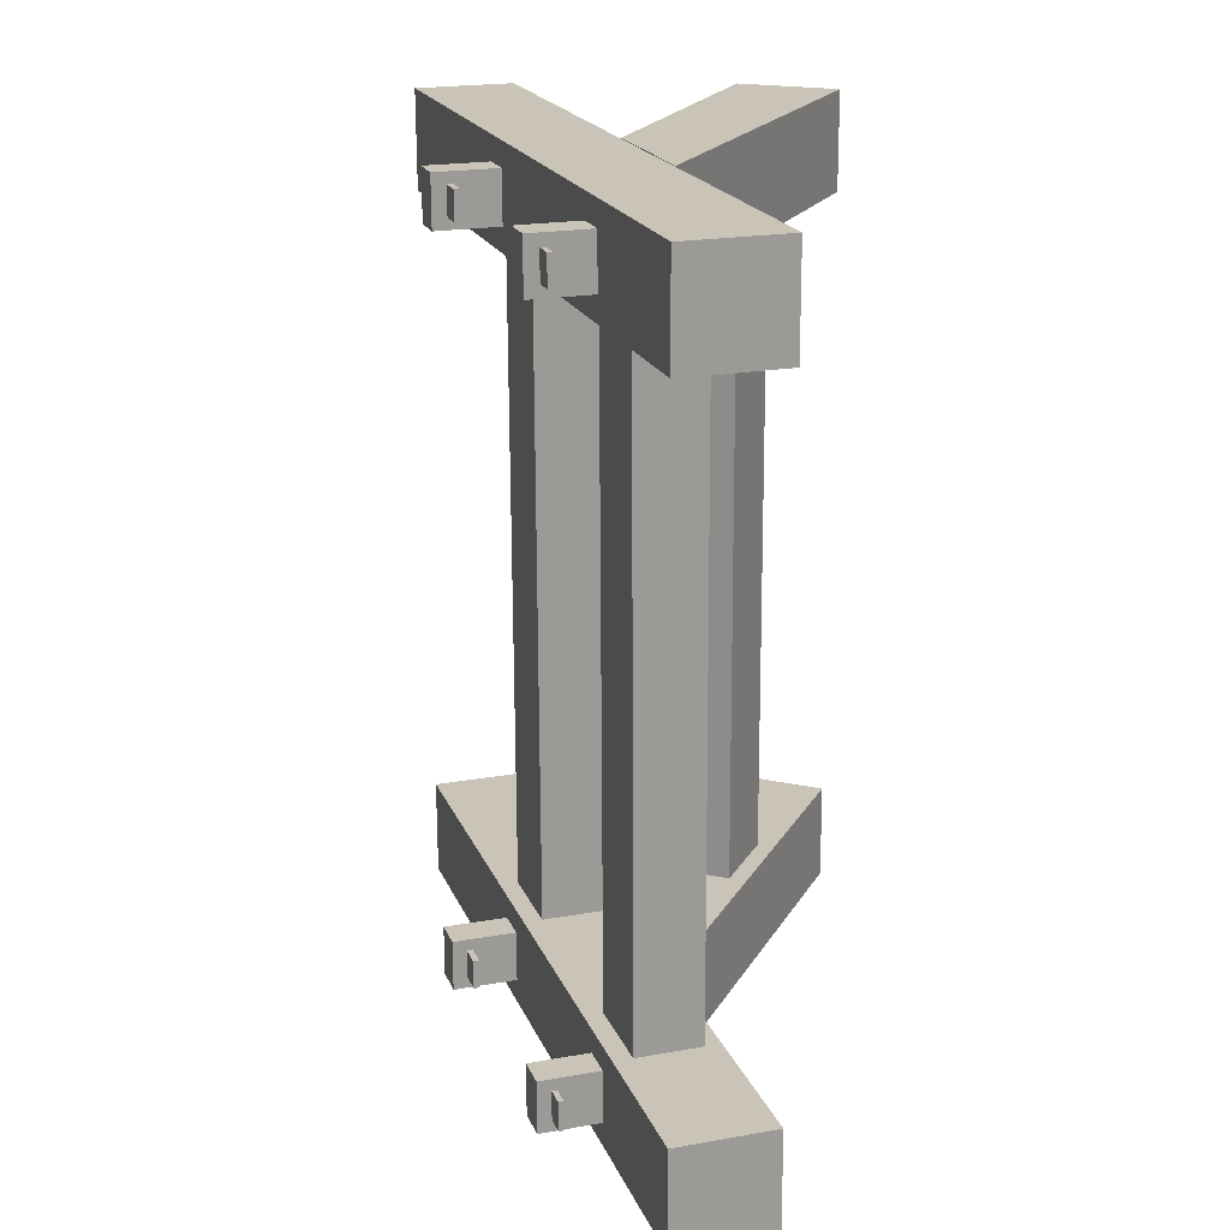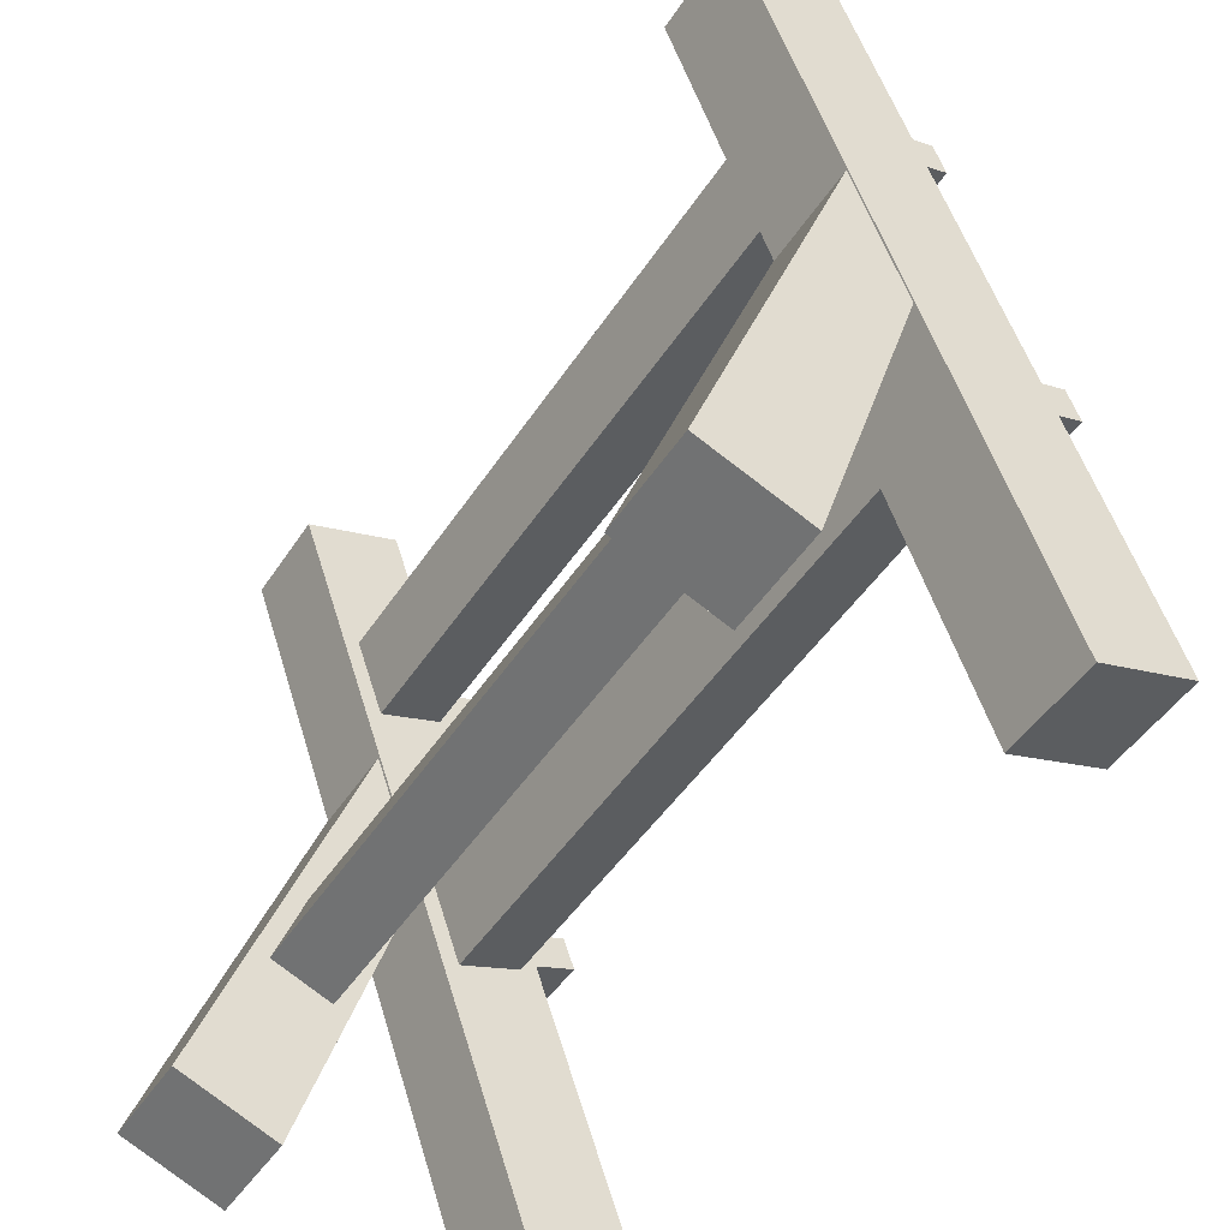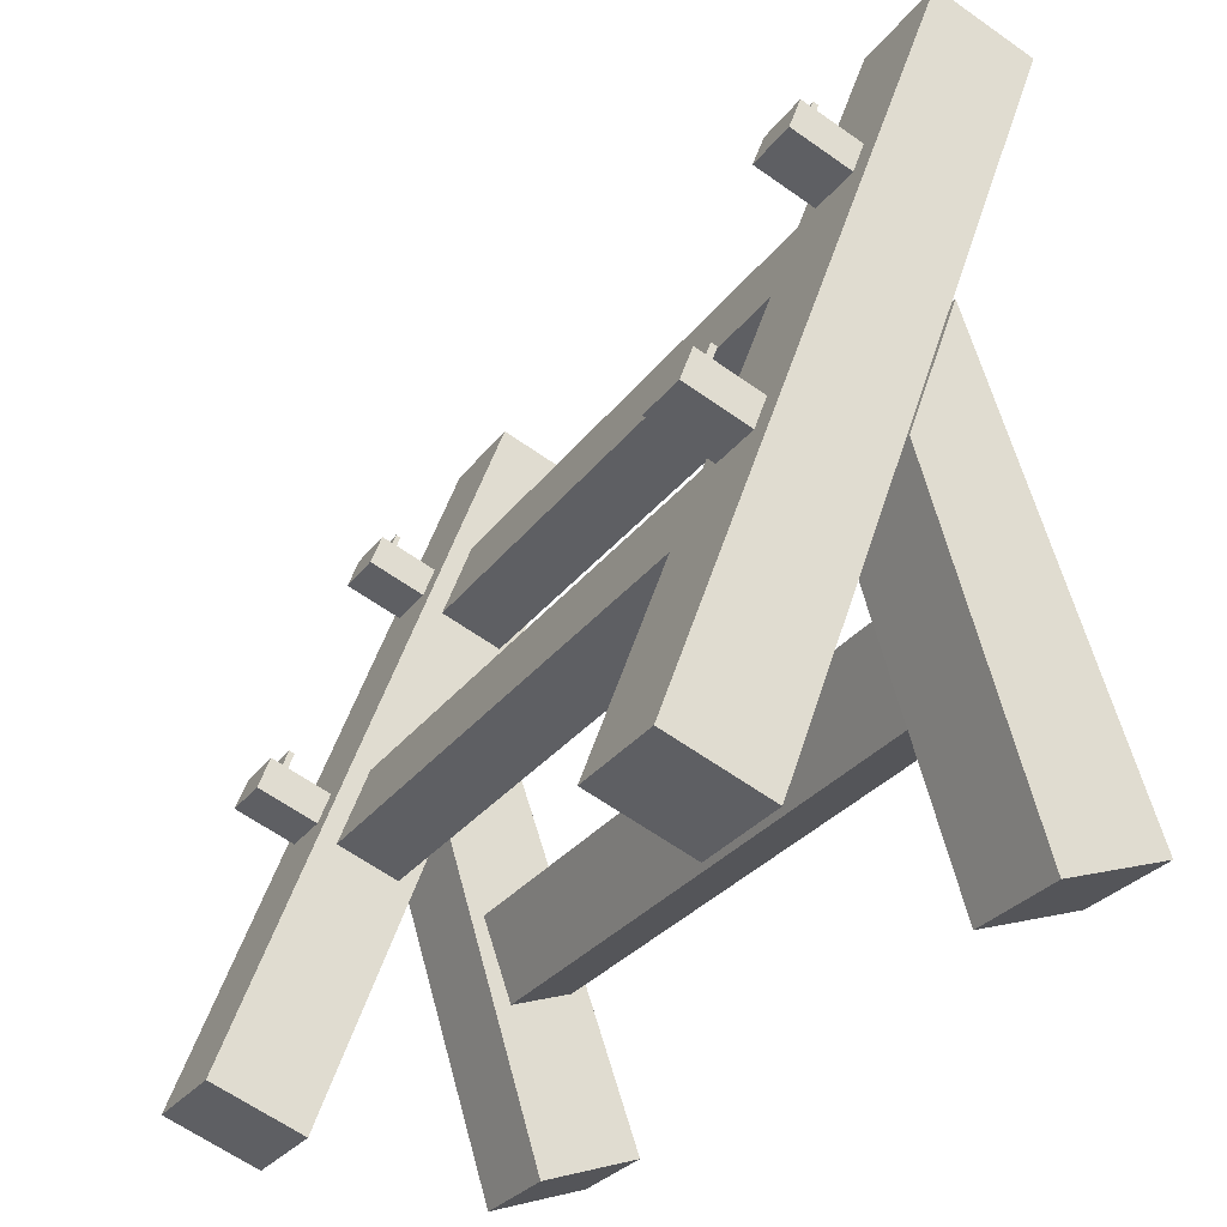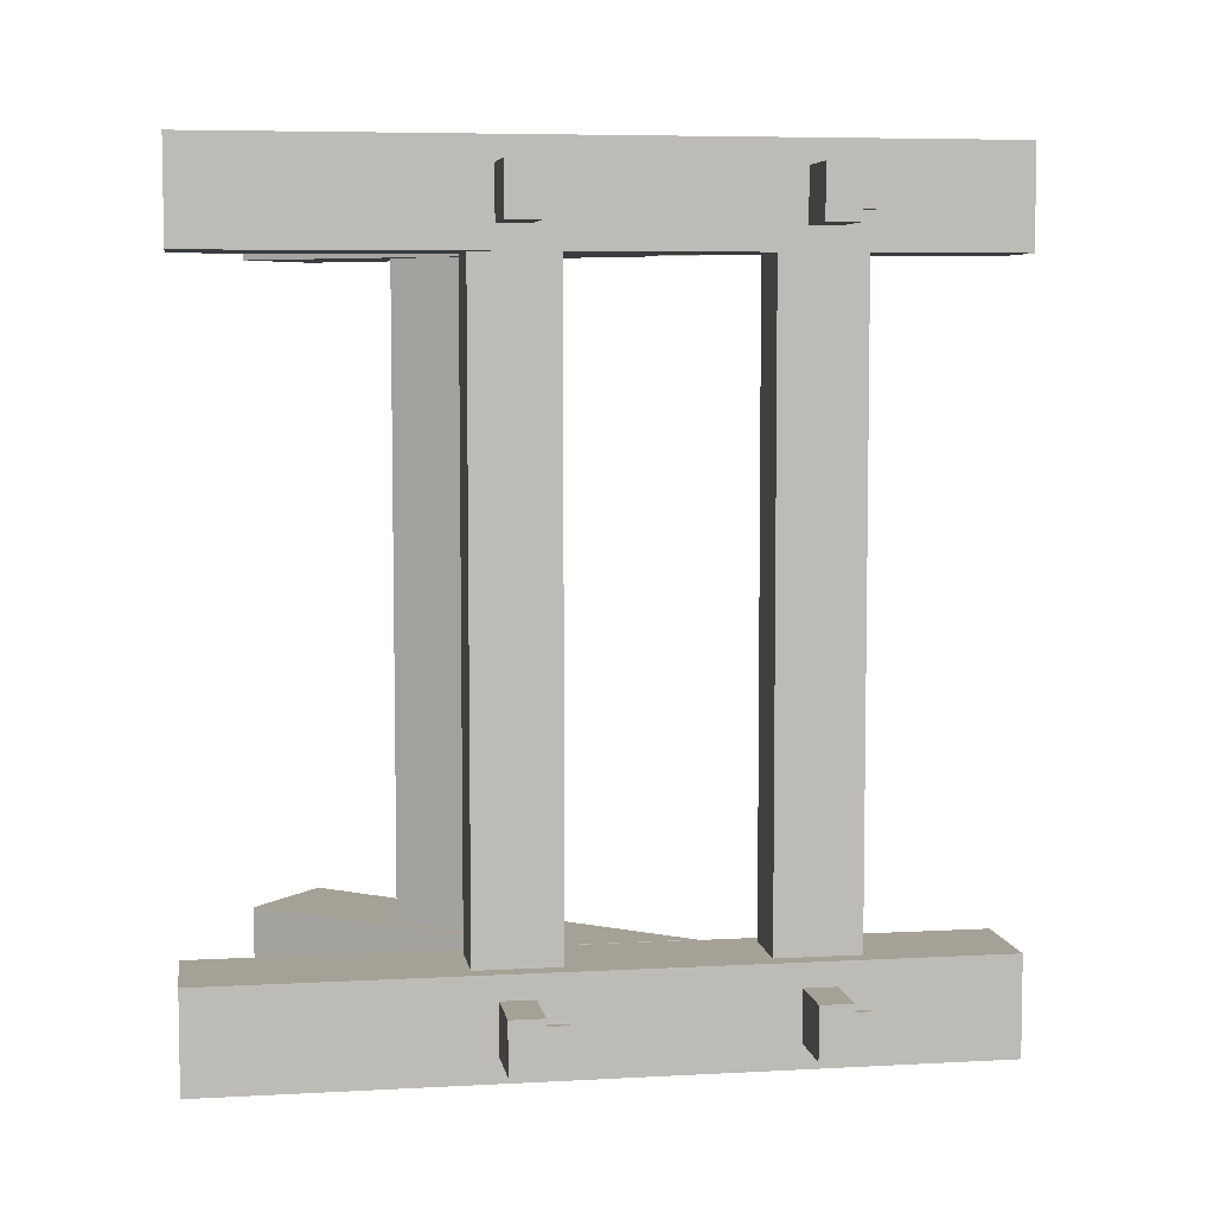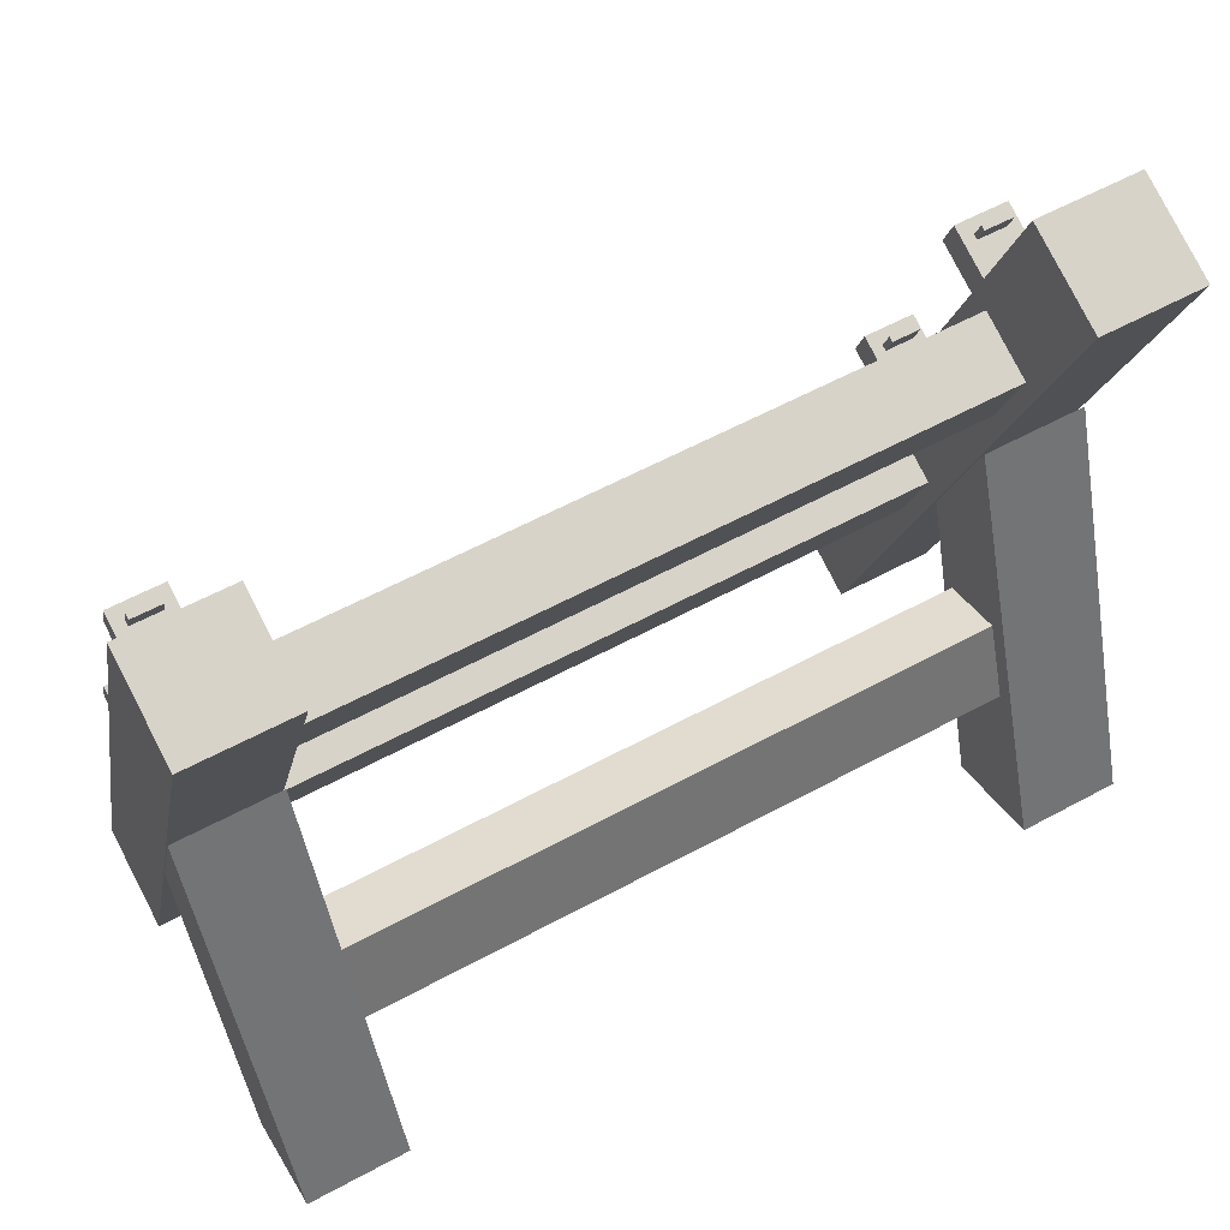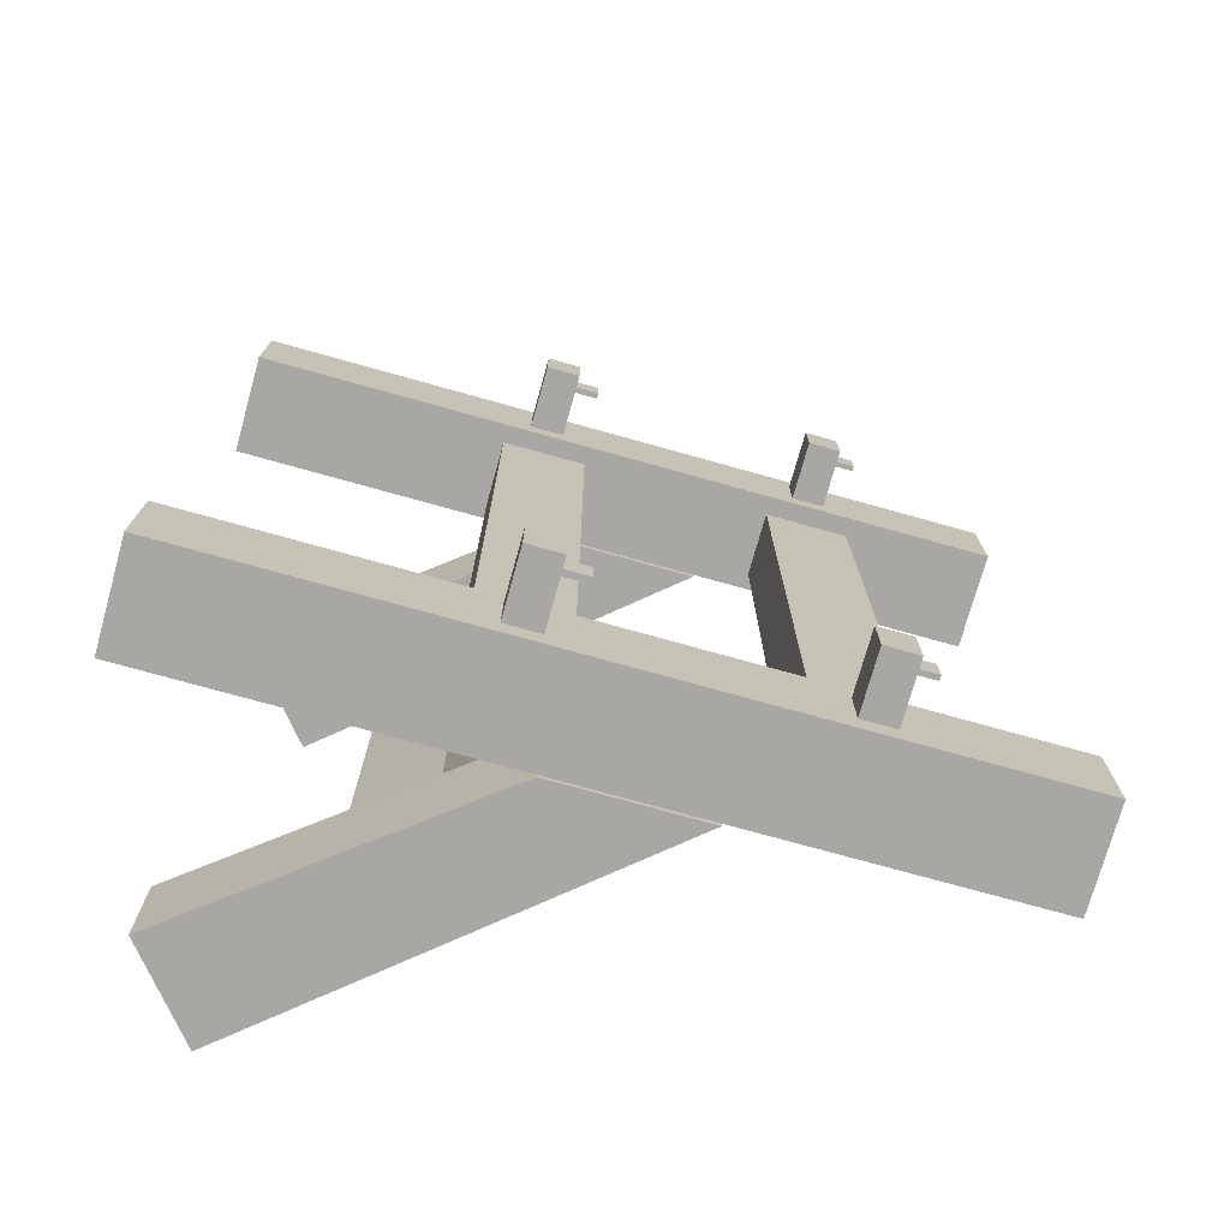
<metadata>
{"format":"obj","ext":"obj","renderer":"f3d","projection":"perspective","resolution":1024,"background":"white","views":[{"elev":20.0,"azim":-177.8,"up":"+Z"},{"elev":-48.0,"azim":-31.6,"up":"+Y"},{"elev":-29.3,"azim":150.9,"up":"+Y"},{"elev":5.9,"azim":100.8,"up":"+Z"},{"elev":58.5,"azim":-119.0,"up":"+Y"},{"elev":-74.7,"azim":94.4,"up":"+Z"}]}
</metadata>
<code>
o Cube.001_Cube.005
v -2.383 10.37 -6.088
v -2.378 10.37 -4.722
v -1.099 10.84 -6.093
v -1.094 10.84 -4.727
v 1.208 0.5039 -6.102
v 1.214 0.5039 -4.736
v 2.492 0.9712 -6.108
v 2.498 0.9712 -4.741
v 0.1201 3.509 -4.732
v 1.174 4.597 -5.771
v 1.177 4.597 -5.068
v 0.1146 3.509 -6.098
v 1.019 5.031 -5.067
v -0.4953 5.185 -6.096
v -0.4898 5.185 -4.729
v 1.016 5.031 -5.77
v 0.7885 5.652 -6.101
v 1.398 3.976 -6.103
v 1.404 3.976 -4.737
v 0.7941 5.652 -4.735
v 1.835 5.33 -5.773
v 1.993 4.895 -5.774
v 1.996 4.895 -5.071
v 1.838 5.33 -5.07
v 1.655 5.263 -5.222
v 1.859 4.846 -5.071
v 1.857 4.846 -5.773
v 1.653 5.263 -5.621
v 1.693 4.785 -5.07
v 1.578 5.236 -5.62
v 1.58 5.236 -5.221
v 1.69 4.785 -5.773
v 1.535 5.219 -5.069
v 1.701 5.28 -5.07
v 1.698 5.28 -5.773
v 1.532 5.219 -5.772
v 1.469 5.54 -5.221
v 1.544 5.568 -5.221
v 1.543 5.568 -5.62
v 1.467 5.54 -5.62
v -0.1244 8.172 -5.059
v -1.192 7.098 -6.093
v -1.186 7.098 -4.727
v -0.1273 8.172 -5.769
v -0.2784 8.595 -5.058
v -1.787 8.735 -6.09
v -1.782 8.735 -4.724
v -0.2813 8.595 -5.768
v -0.5035 9.202 -6.096
v 0.09232 7.565 -6.098
v 0.09787 7.565 -4.732
v -0.498 9.202 -4.729
v 0.4908 8.876 -5.772
v 0.6448 8.453 -5.772
v 0.6477 8.453 -5.062
v 0.4936 8.876 -5.061
v 0.3195 8.813 -5.219
v 0.501 8.399 -5.061
v 0.4981 8.399 -5.772
v 0.3179 8.813 -5.613
v 0.3819 8.356 -5.061
v 0.2524 8.789 -5.612
v 0.254 8.789 -5.219
v 0.379 8.356 -5.771
v 0.2279 8.779 -5.06
v 0.347 8.823 -5.061
v 0.3441 8.823 -5.771
v 0.225 8.779 -5.771
v 0.1615 9.043 -5.218
v 0.227 9.067 -5.218
v 0.2254 9.067 -5.612
v 0.1599 9.043 -5.612
v -1.756 0.4658 4.018
v -1.751 0.4658 5.384
v -3.12 0.962 4.024
v -3.114 0.962 5.39
v -0.356 4.846 4.012
v -0.3505 4.846 5.379
v -1.033 6.694 4.015
v -1.028 6.694 5.381
v -1.797 0.4658 -6.09
v -1.792 0.4658 -4.724
v -3.161 0.962 -6.085
v -3.155 0.962 -4.718
v -0.3971 4.846 -6.096
v -0.3916 4.846 -4.73
v -1.074 6.694 -6.093
v -1.069 6.694 -4.727
v -0.6511 8.868 -5.173
v -0.2524 7.778 -5.174
v -1.489 8.562 -5.169
v -1.09 7.471 -5.171
v -0.6116 8.868 4.557
v -0.2128 7.778 4.555
v -1.449 8.562 4.56
v -1.05 7.471 4.559
v 0.6515 5.305 -5.178
v 1.05 4.215 -5.179
v -0.1861 4.999 -5.174
v 0.2127 3.908 -5.176
v 0.6911 5.305 4.552
v 1.09 4.215 4.55
v -0.1465 4.999 4.555
v 0.2522 3.908 4.553
v -0.9553 3.697 -5.171
v -1.354 2.607 -5.17
v -1.793 4.004 -5.168
v -2.192 2.913 -5.166
v -0.9158 3.697 4.558
v -1.315 2.607 4.56
v -1.753 4.004 4.562
v -2.152 2.913 4.563
v -2.342 10.37 4.025
v -2.337 10.37 5.391
v -1.058 10.84 4.02
v -1.053 10.84 5.386
v 1.249 0.5039 4.011
v 1.255 0.5039 5.377
v 2.533 0.9712 4.005
v 2.539 0.9712 5.372
v 0.1612 3.509 5.381
v 1.215 4.597 4.342
v 1.218 4.597 5.045
v 0.1557 3.509 4.015
v 1.06 5.031 5.046
v -0.4542 5.185 4.018
v -0.4487 5.185 5.384
v 1.057 5.031 4.343
v 0.8296 5.652 4.012
v 1.44 3.976 4.01
v 1.445 3.976 5.376
v 0.8351 5.652 5.379
v 1.876 5.33 4.34
v 2.034 4.895 4.339
v 2.037 4.895 5.042
v 1.879 5.33 5.043
v 1.696 5.263 4.891
v 1.901 4.846 5.043
v 1.898 4.846 4.34
v 1.694 5.263 4.492
v 1.734 4.785 5.043
v 1.619 5.236 4.493
v 1.621 5.236 4.892
v 1.731 4.785 4.34
v 1.576 5.219 5.044
v 1.742 5.28 5.043
v 1.74 5.28 4.34
v 1.573 5.219 4.341
v 1.51 5.54 4.892
v 1.585 5.568 4.892
v 1.584 5.568 4.493
v 1.508 5.54 4.493
v -0.08328 8.172 5.054
v -1.15 7.098 4.02
v -1.145 7.098 5.387
v -0.08616 8.172 4.344
v -0.2373 8.595 5.055
v -1.746 8.735 4.023
v -1.741 8.735 5.389
v -0.2402 8.595 4.345
v -0.4624 9.202 4.018
v 0.1334 7.565 4.015
v 0.139 7.565 5.381
v -0.4569 9.202 5.384
v 0.5319 8.876 4.342
v 0.6859 8.453 4.341
v 0.6888 8.453 5.051
v 0.5347 8.876 5.052
v 0.3606 8.813 4.894
v 0.5421 8.399 5.052
v 0.5392 8.399 4.341
v 0.359 8.813 4.5
v 0.423 8.356 5.052
v 0.2935 8.789 4.501
v 0.2951 8.789 4.895
v 0.4201 8.356 4.342
v 0.269 8.779 5.053
v 0.388 8.823 5.052
v 0.3852 8.823 4.342
v 0.2661 8.779 4.343
v 0.2026 9.043 4.895
v 0.2681 9.067 4.895
v 0.2665 9.067 4.501
v 0.201 9.043 4.501
f 12 5 7 18
f 19 18 7 8
f 8 7 5 6
f 47 2 4 52
f 2 1 3 4
f 47 46 1 2
f 6 5 12 9
f 6 9 19 8
f 26 34 24 23
f 14 12 18 17
f 42 14 17 50
f 51 50 17 20
f 9 12 14 15
f 9 15 20 19
f 10 16 17 18
f 11 10 18 19
f 13 11 19 20
f 16 13 20 17
f 24 21 22 23
f 35 27 22 21
f 34 35 21 24
f 27 26 23 22
f 32 29 26 27
f 31 30 40 37
f 36 32 27 35
f 29 33 34 26
f 11 13 33 29
f 16 10 32 36
f 13 16 36 33
f 10 11 29 32
f 31 25 34 33
f 25 28 35 34
f 28 30 36 35
f 30 31 33 36
f 37 40 39 38
f 28 25 38 39
f 30 28 39 40
f 25 31 37 38
f 58 66 56 55
f 46 42 50 49
f 15 14 42 43
f 15 43 51 20
f 1 46 49 3
f 4 3 49 52
f 43 42 46 47
f 43 47 52 51
f 44 48 49 50
f 41 44 50 51
f 45 41 51 52
f 48 45 52 49
f 56 53 54 55
f 67 59 54 53
f 66 67 53 56
f 59 58 55 54
f 64 61 58 59
f 63 62 72 69
f 68 64 59 67
f 61 65 66 58
f 41 45 65 61
f 48 44 64 68
f 45 48 68 65
f 44 41 61 64
f 63 57 66 65
f 57 60 67 66
f 60 62 68 67
f 62 63 65 68
f 69 72 71 70
f 60 57 70 71
f 62 60 71 72
f 57 63 69 70
f 73 77 79 75
f 76 75 79 80
f 80 79 77 78
f 78 74 76 80
f 74 73 75 76
f 78 77 73 74
f 81 85 87 83
f 84 83 87 88
f 88 87 85 86
f 86 82 84 88
f 82 81 83 84
f 86 85 81 82
f 89 90 92 91
f 91 92 96 95
f 95 96 94 93
f 93 94 90 89
f 91 95 93 89
f 96 92 90 94
f 97 98 100 99
f 99 100 104 103
f 103 104 102 101
f 101 102 98 97
f 99 103 101 97
f 104 100 98 102
f 105 106 108 107
f 107 108 112 111
f 111 112 110 109
f 109 110 106 105
f 107 111 109 105
f 112 108 106 110
f 124 117 119 130
f 131 130 119 120
f 120 119 117 118
f 159 114 116 164
f 114 113 115 116
f 159 158 113 114
f 118 117 124 121
f 118 121 131 120
f 138 146 136 135
f 126 124 130 129
f 154 126 129 162
f 163 162 129 132
f 121 124 126 127
f 121 127 132 131
f 122 128 129 130
f 123 122 130 131
f 125 123 131 132
f 128 125 132 129
f 136 133 134 135
f 147 139 134 133
f 146 147 133 136
f 139 138 135 134
f 144 141 138 139
f 143 142 152 149
f 148 144 139 147
f 141 145 146 138
f 123 125 145 141
f 128 122 144 148
f 125 128 148 145
f 122 123 141 144
f 143 137 146 145
f 137 140 147 146
f 140 142 148 147
f 142 143 145 148
f 149 152 151 150
f 140 137 150 151
f 142 140 151 152
f 137 143 149 150
f 170 178 168 167
f 158 154 162 161
f 127 126 154 155
f 127 155 163 132
f 113 158 161 115
f 116 115 161 164
f 155 154 158 159
f 155 159 164 163
f 156 160 161 162
f 153 156 162 163
f 157 153 163 164
f 160 157 164 161
f 168 165 166 167
f 179 171 166 165
f 178 179 165 168
f 171 170 167 166
f 176 173 170 171
f 175 174 184 181
f 180 176 171 179
f 173 177 178 170
f 153 157 177 173
f 160 156 176 180
f 157 160 180 177
f 156 153 173 176
f 175 169 178 177
f 169 172 179 178
f 172 174 180 179
f 174 175 177 180
f 181 184 183 182
f 172 169 182 183
f 174 172 183 184
f 169 175 181 182

</code>
